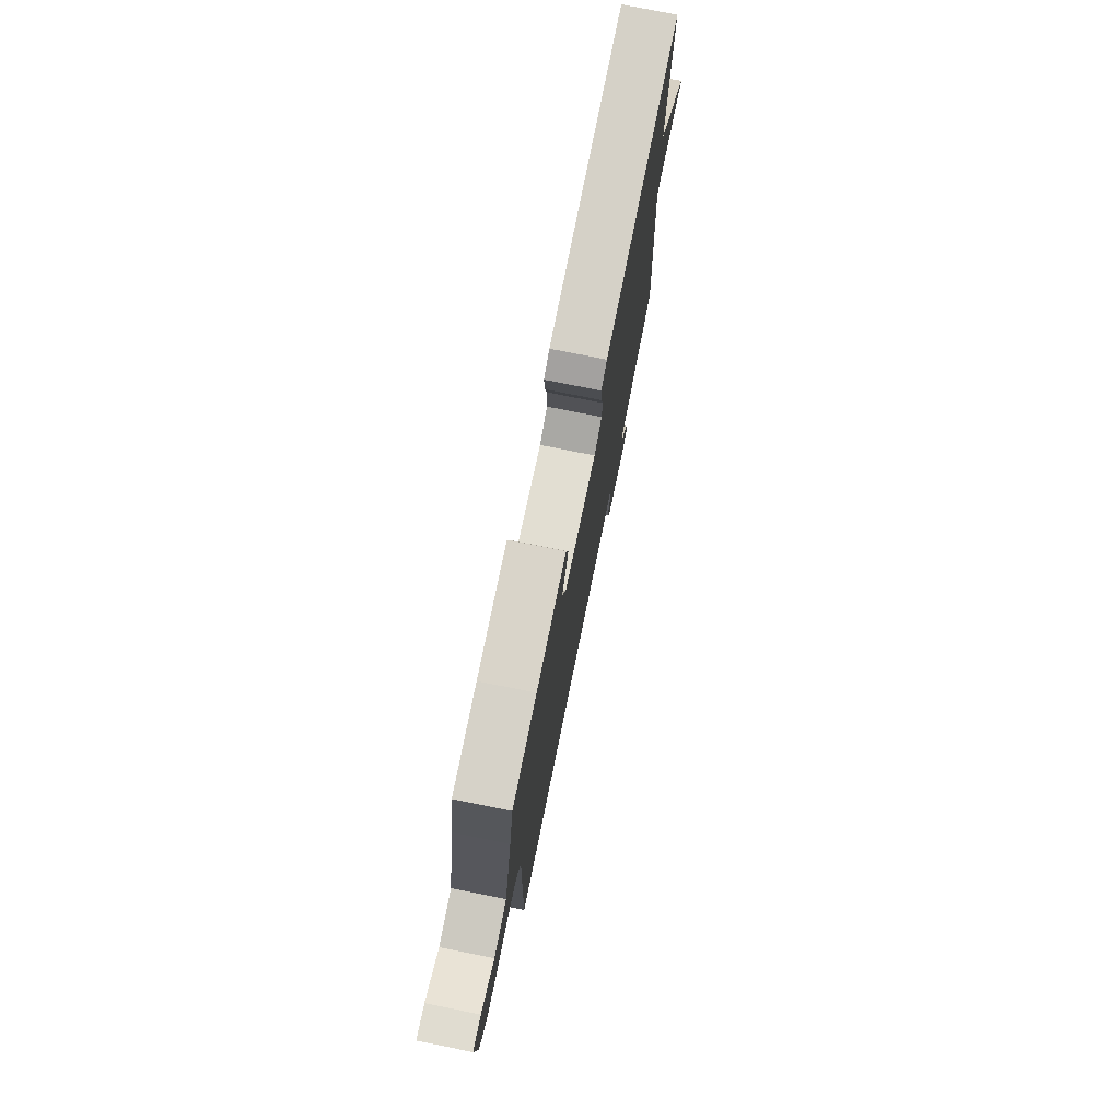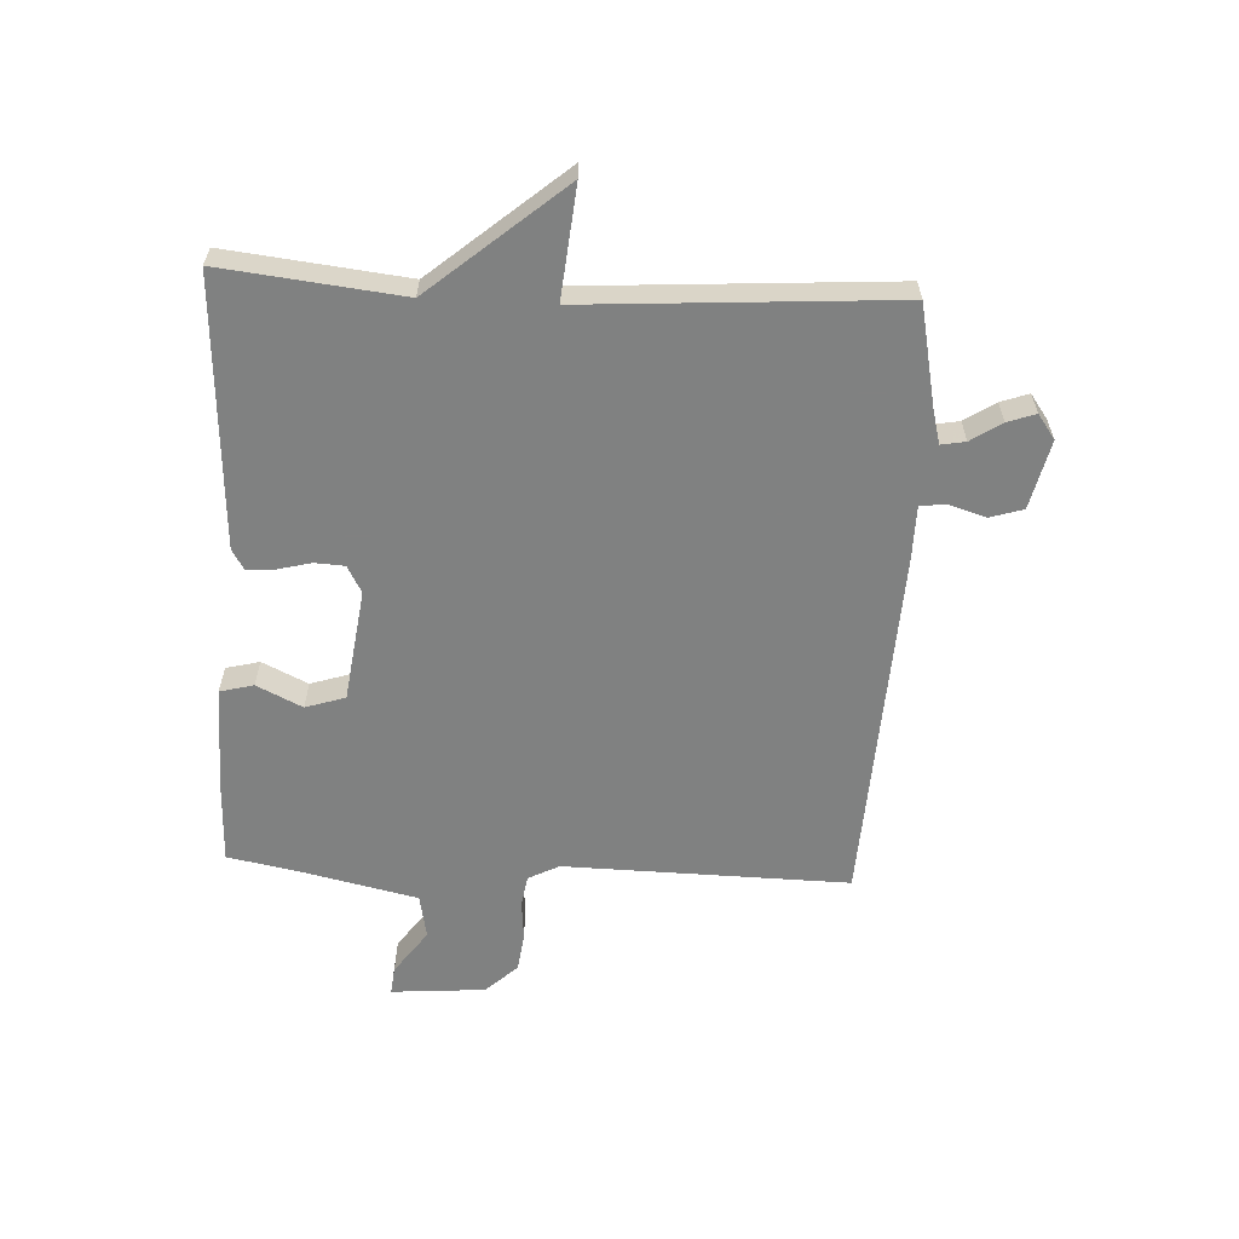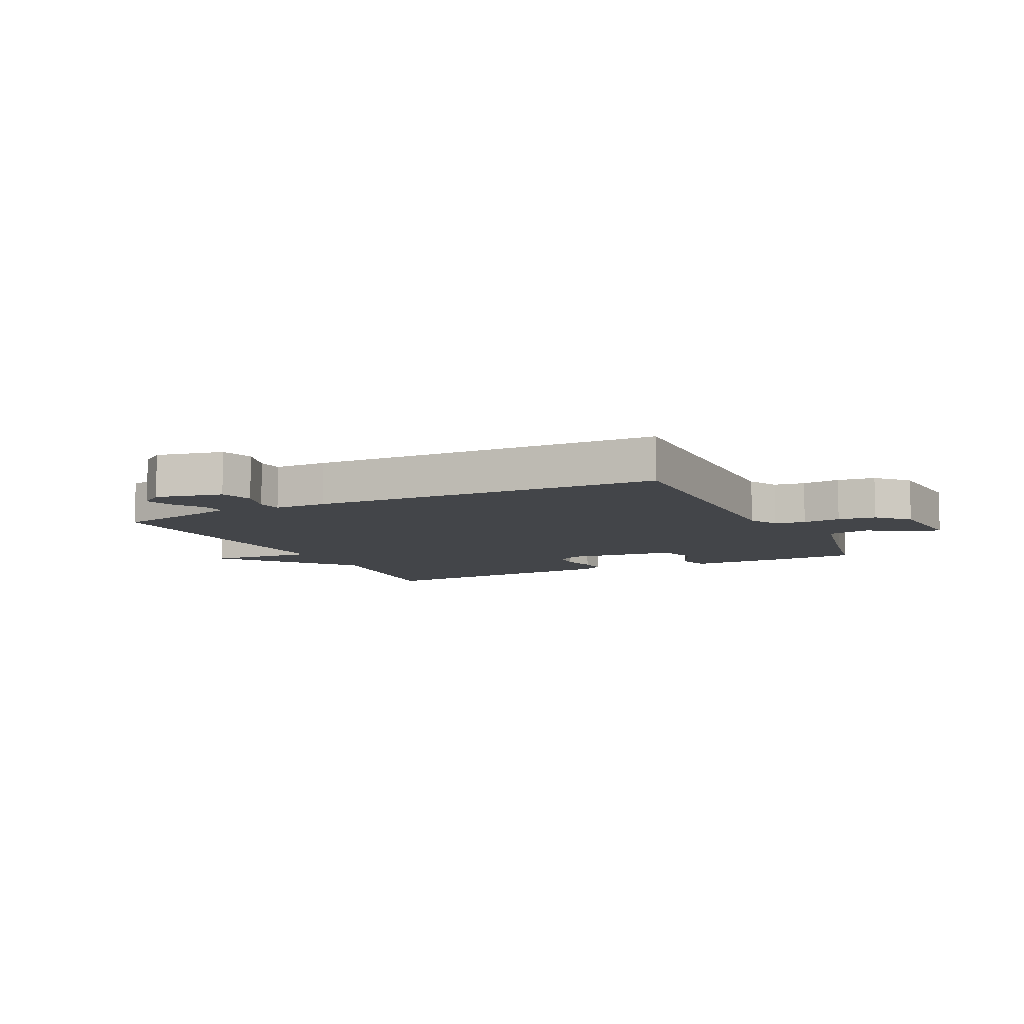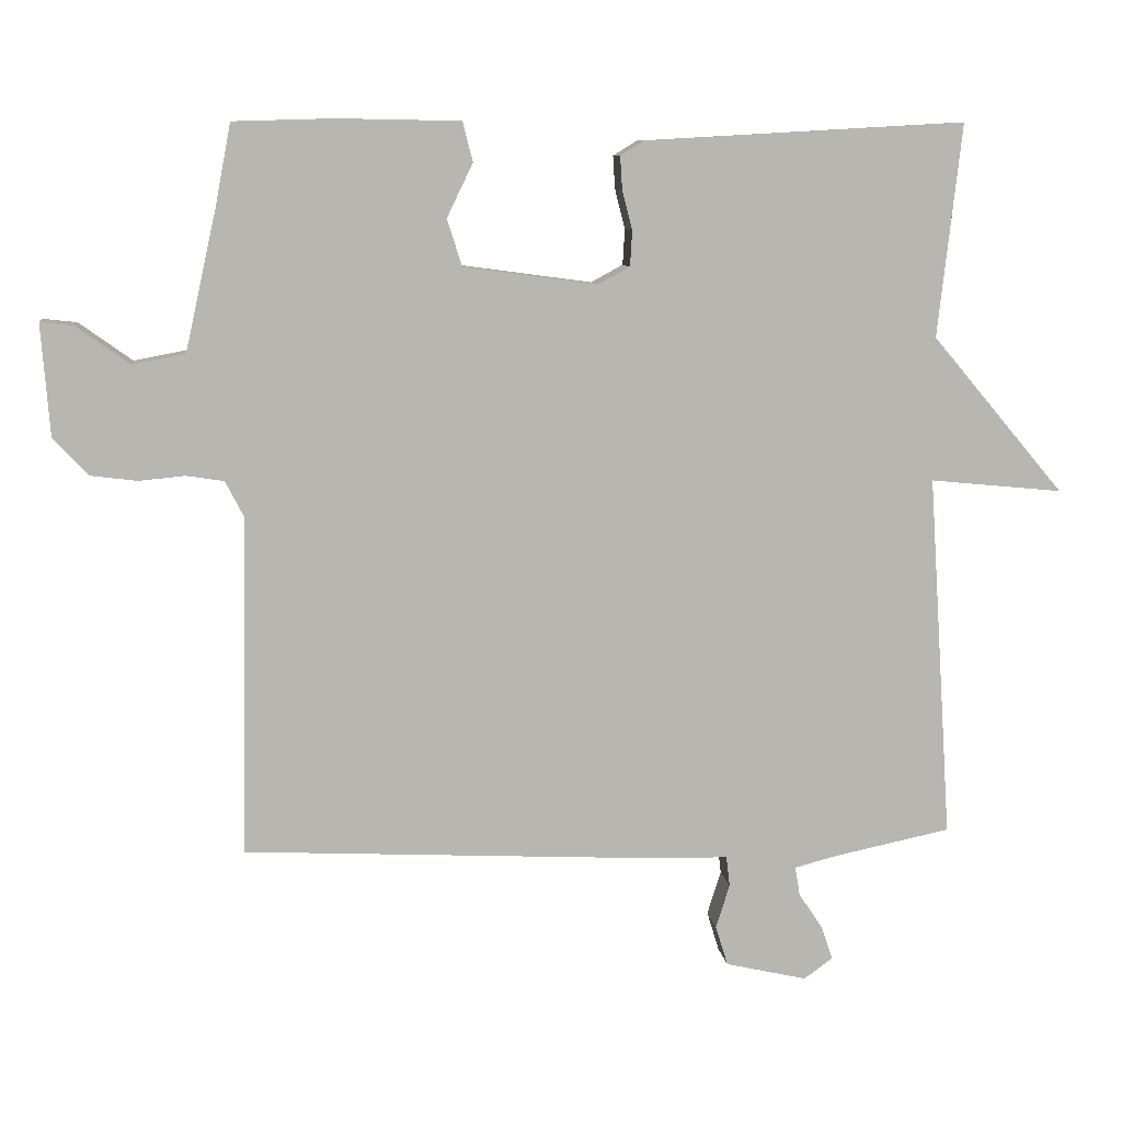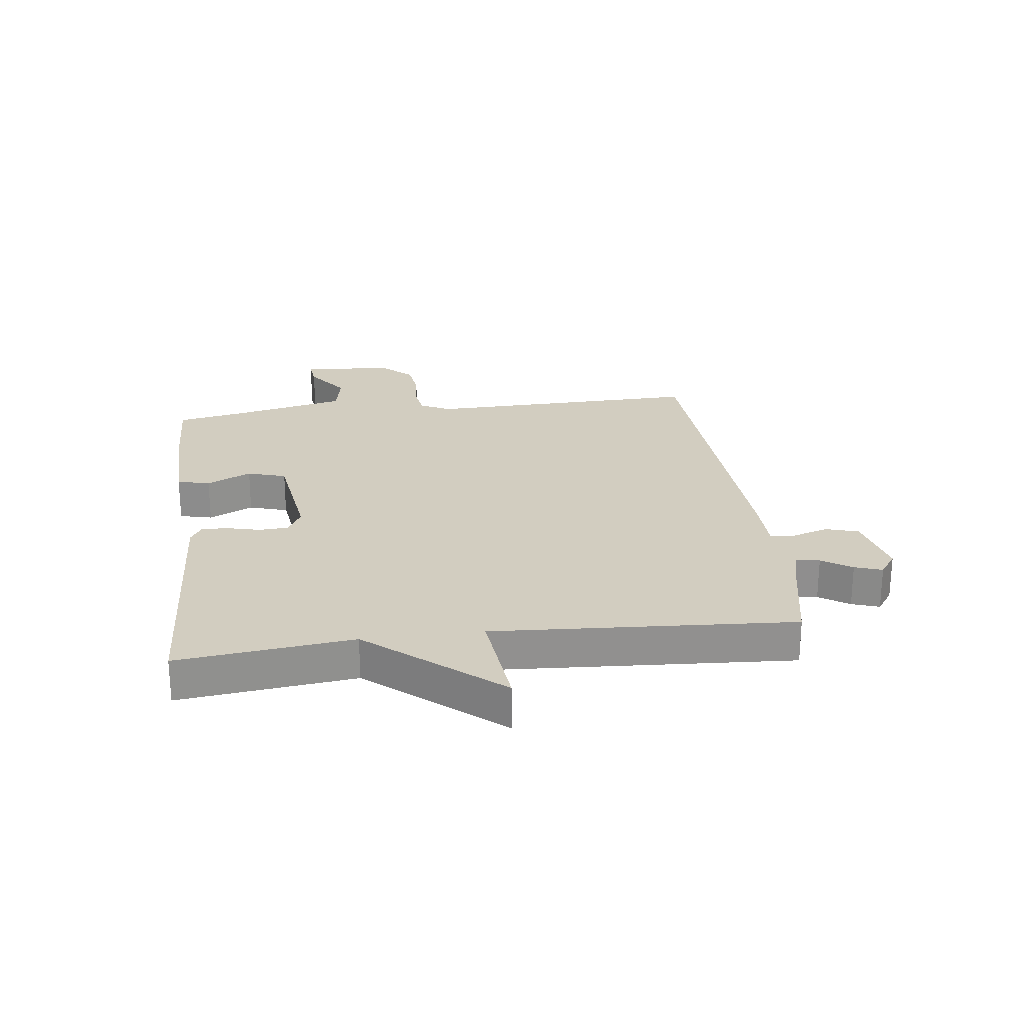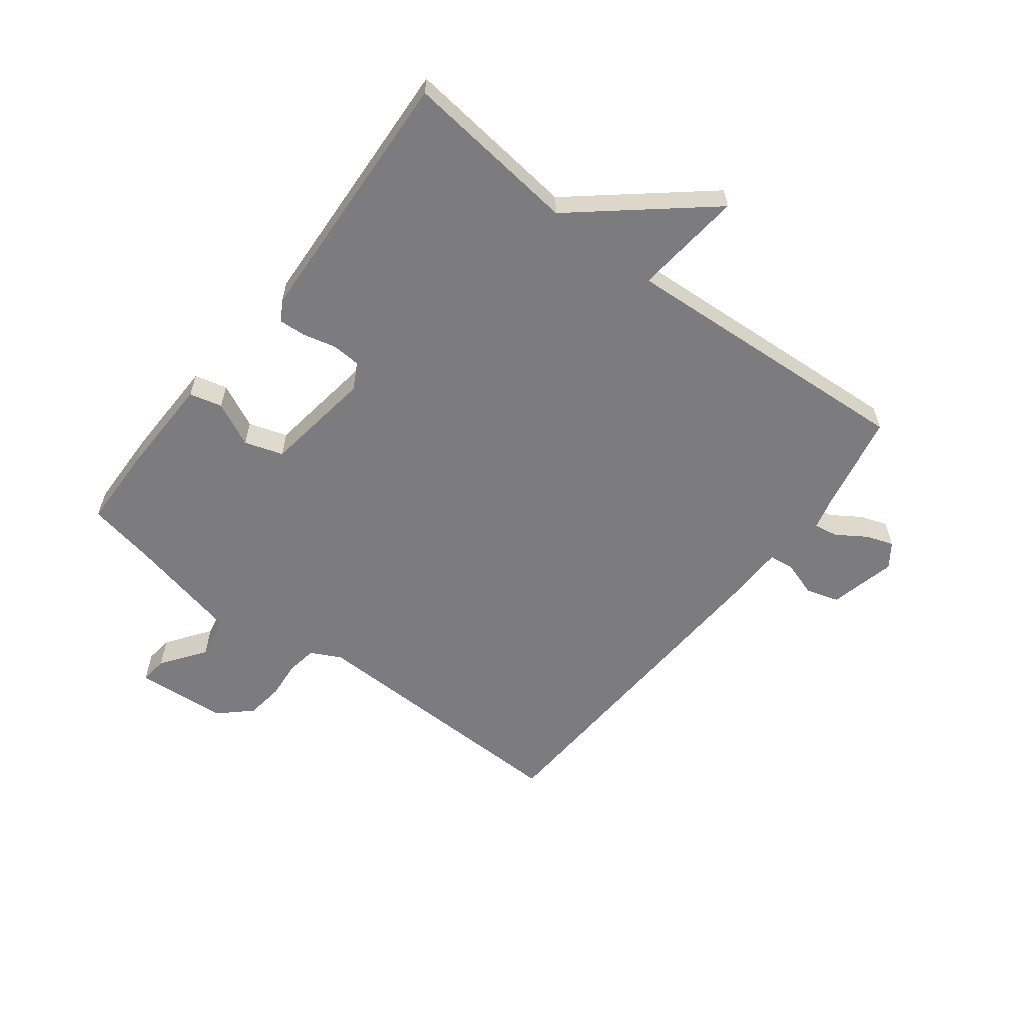
<metadata>
{"format":"obj","ext":"obj","renderer":"f3d","projection":"perspective","resolution":1024,"background":"white","views":[{"elev":75.9,"azim":-78.6,"up":"+Z"},{"elev":-60.3,"azim":87.1,"up":"+Y"},{"elev":-8.7,"azim":-153.6,"up":"+Y"},{"elev":9.0,"azim":-6.9,"up":"+Z"},{"elev":24.6,"azim":82.6,"up":"+Y"},{"elev":-58.9,"azim":52.3,"up":"+Y"}]}
</metadata>
<code>
v -0.5 0.07 -0.5
v -0.491 0.07 -0.032
v -0.517 0.07 0.019
v -0.569 0.07 0.027
v -0.633 0.07 0.021
v -0.697 0.07 0.029
v -0.746 0.07 0.081
v -0.758 0.07 0.236
v -0.712 0.07 0.231
v -0.638 0.07 0.178
v -0.565 0.07 0.192
v -0.522 0.07 0.385
v -0.5 0.07 0.5
v -0.362 0.07 0.504
v -0.191 0.07 0.501
v -0.177 0.07 0.446
v -0.213 0.07 0.371
v -0.192 0.07 0.306
v -0.007 0.07 0.281
v 0.037 0.07 0.305
v 0.04 0.07 0.354
v 0.026 0.07 0.409
v 0.023 0.07 0.455
v 0.056 0.07 0.475
v 0.5 0.07 0.5
v 0.467 0.07 0.205
v 0.651 0.07 -0.013
v 0.467 0.07 0.005
v 0.5 0.07 -0.5
v 0.336 0.07 -0.534
v 0.279 0.07 -0.549
v 0.286 0.07 -0.589
v 0.319 0.07 -0.639
v 0.335 0.07 -0.685
v 0.295 0.07 -0.714
v 0.182 0.07 -0.688
v 0.165 0.07 -0.633
v 0.184 0.07 -0.572
v 0.179 0.07 -0.53
v 0.09 0.07 -0.529
v -0.5 0 -0.5
v -0.491 0 -0.032
v -0.517 0 0.019
v -0.569 0 0.027
v -0.633 0 0.021
v -0.697 0 0.029
v -0.746 0 0.081
v -0.758 0 0.236
v -0.712 0 0.231
v -0.638 0 0.178
v -0.565 0 0.192
v -0.522 0 0.385
v -0.5 0 0.5
v -0.362 0 0.504
v -0.191 0 0.501
v -0.177 0 0.446
v -0.213 0 0.371
v -0.192 0 0.306
v -0.007 0 0.281
v 0.037 0 0.305
v 0.04 0 0.354
v 0.026 0 0.409
v 0.023 0 0.455
v 0.056 0 0.475
v 0.5 0 0.5
v 0.467 0 0.205
v 0.651 0 -0.013
v 0.467 0 0.005
v 0.5 0 -0.5
v 0.336 0 -0.534
v 0.279 0 -0.549
v 0.286 0 -0.589
v 0.319 0 -0.639
v 0.335 0 -0.685
v 0.295 0 -0.714
v 0.182 0 -0.688
v 0.165 0 -0.633
v 0.184 0 -0.572
v 0.179 0 -0.53
v 0.09 0 -0.529
f 39 40 1 2
f 36 37 38
f 35 36 38
f 34 35 38
f 33 34 38
f 32 33 38
f 31 32 38 39
f 39 2 3
f 31 39 3
f 30 31 3
f 28 29 30 3
f 26 27 28
f 24 25 26
f 23 24 26
f 22 23 26
f 21 22 26
f 20 21 26 28
f 19 20 28
f 28 3 4
f 19 28 4
f 18 19 4
f 15 16 17
f 14 15 17
f 13 14 17
f 12 13 17
f 17 18 4
f 12 17 4
f 11 12 4
f 8 9 10
f 7 8 10
f 6 7 10
f 5 6 10
f 4 5 10
f 4 10 11
f 42 41 80 79
f 78 77 76
f 78 76 75
f 78 75 74
f 78 74 73
f 78 73 72
f 79 78 72 71
f 43 42 79
f 43 79 71
f 43 71 70
f 43 70 69 68
f 68 67 66
f 66 65 64
f 66 64 63
f 66 63 62
f 66 62 61
f 68 66 61 60
f 68 60 59
f 44 43 68
f 44 68 59
f 44 59 58
f 57 56 55
f 57 55 54
f 57 54 53
f 57 53 52
f 44 58 57
f 44 57 52
f 44 52 51
f 50 49 48
f 50 48 47
f 50 47 46
f 50 46 45
f 50 45 44
f 51 50 44
f 1 41 42 2
f 2 42 43 3
f 3 43 44 4
f 4 44 45 5
f 5 45 46 6
f 6 46 47 7
f 7 47 48 8
f 8 48 49 9
f 9 49 50 10
f 10 50 51 11
f 11 51 52 12
f 12 52 53 13
f 13 53 54 14
f 14 54 55 15
f 15 55 56 16
f 16 56 57 17
f 17 57 58 18
f 18 58 59 19
f 19 59 60 20
f 20 60 61 21
f 21 61 62 22
f 22 62 63 23
f 23 63 64 24
f 24 64 65 25
f 25 65 66 26
f 26 66 67 27
f 27 67 68 28
f 28 68 69 29
f 29 69 70 30
f 30 70 71 31
f 31 71 72 32
f 32 72 73 33
f 33 73 74 34
f 34 74 75 35
f 35 75 76 36
f 36 76 77 37
f 37 77 78 38
f 38 78 79 39
f 39 79 80 40
f 40 80 41 1

</code>
